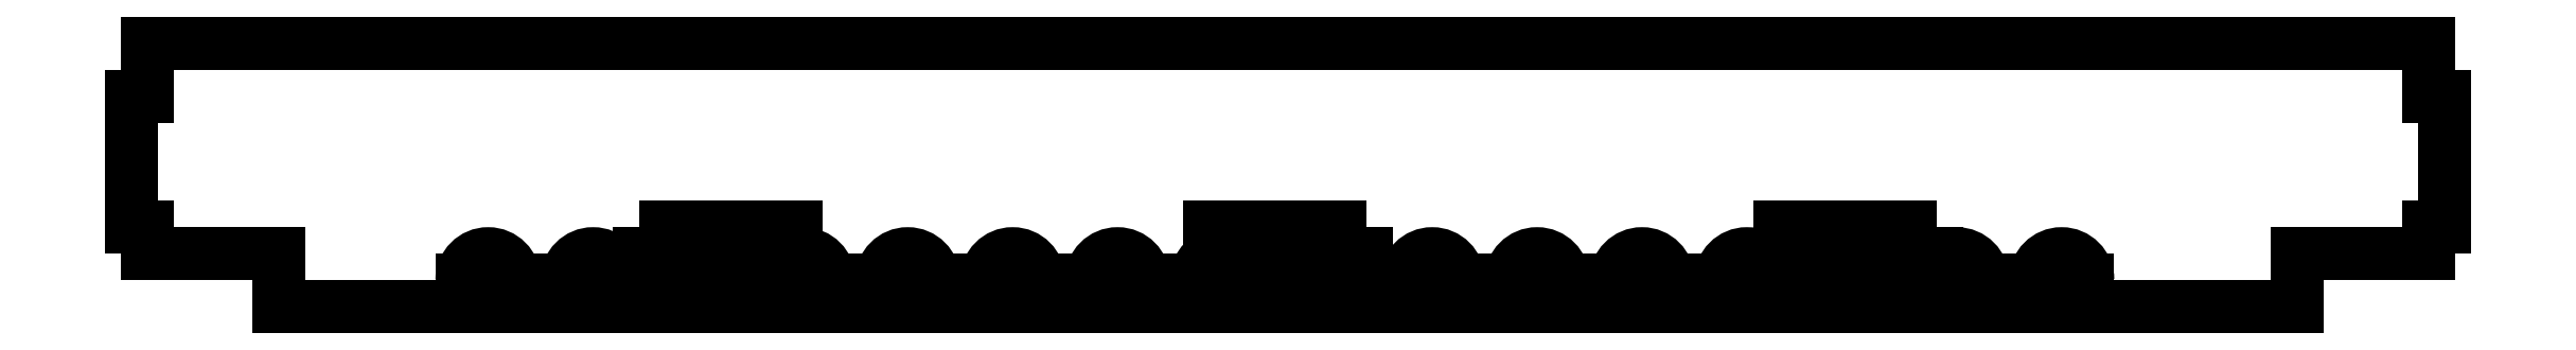
<metadata>
{"format":"dxf","ext":"dxf","renderer":"ezdxf+matplotlib","layout":"modelspace","background":"white","min_lineweight":24,"dpi":150}
</metadata>
<code>
0
SECTION
2
ENTITIES
0
LINE
8
0
10
0
20
60
30
0
11
25
21
60
31
0
0
LINE
8
0
10
25
20
60
30
0
11
25
21
50
31
0
0
LINE
8
0
10
410
20
50
30
0
11
410
21
60
31
0
0
LINE
8
0
10
410
20
60
30
0
11
435
21
60
31
0
0
LINE
8
0
10
435
20
60
30
0
11
435
21
65
31
0
0
LINE
8
0
10
435
20
65
30
0
11
438
21
65
31
0
0
LINE
8
0
10
438
20
65
30
0
11
438
21
90
31
0
0
LINE
8
0
10
438
20
90
30
0
11
435
21
90
31
0
0
LINE
8
0
10
435
20
90
30
0
11
435
21
100
31
0
0
LINE
8
0
10
435
20
100
30
0
11
-2.665e-14
21
100
31
0
0
LINE
8
0
10
-2.665e-14
20
100
30
0
11
-3.331e-14
21
90
31
0
0
LINE
8
0
10
-3.331e-14
20
90
30
0
11
-3
21
90
31
0
0
LINE
8
0
10
-3
20
90
30
0
11
-3
21
65
31
0
0
LINE
8
0
10
-3
20
65
30
0
11
-4.744e-15
21
65
31
0
0
LINE
8
0
10
-4.744e-15
20
65
30
0
11
0
21
60
31
0
0
LINE
8
0
10
-3
20
65
30
0
11
-4.744e-15
21
65
31
0
0
LINE
8
0
10
0
20
60
30
0
11
0
21
62
31
0
0
LWPOLYLINE
8
0
90
4
70
1
43
0
10
93.75
20
65
10
93.75
20
62
10
123.8
20
62
10
123.8
20
65
0
LINE
8
0
10
25
20
50
30
0
11
25
21
55
31
0
0
LINE
8
0
10
60
20
55
30
0
11
60
21
50
31
0
0
LINE
8
0
10
70
20
55
30
0
11
70
21
50
31
0
0
ARC
8
0
10
65
20
55
30
0
40
5
210
0
220
-0
230
1
50
0
51
180
0
ARC
8
0
10
85
20
55
30
0
40
5
210
0
220
0
230
1
50
0
51
180
0
LINE
8
0
10
90
20
55
30
0
11
90
21
50
31
0
0
LINE
8
0
10
80
20
55
30
0
11
80
21
50
31
0
0
ARC
8
0
10
105
20
55
30
0
40
5
210
0
220
0
230
1
50
0
51
180
0
LINE
8
0
10
110
20
55
30
0
11
110
21
50
31
0
0
LINE
8
0
10
100
20
55
30
0
11
100
21
50
31
0
0
ARC
8
0
10
125
20
55
30
0
40
5
210
0
220
0
230
1
50
0
51
180
0
LINE
8
0
10
130
20
55
30
0
11
130
21
50
31
0
0
LINE
8
0
10
120
20
55
30
0
11
120
21
50
31
0
0
ARC
8
0
10
145
20
55
30
0
40
5
210
0
220
0
230
1
50
0
51
180
0
LINE
8
0
10
150
20
55
30
0
11
150
21
50
31
0
0
LINE
8
0
10
140
20
55
30
0
11
140
21
50
31
0
0
ARC
8
0
10
165
20
55
30
0
40
5
210
0
220
0
230
1
50
0
51
180
0
LINE
8
0
10
170
20
55
30
0
11
170
21
50
31
0
0
LINE
8
0
10
160
20
55
30
0
11
160
21
50
31
0
0
ARC
8
0
10
185
20
55
30
0
40
5
210
0
220
0
230
1
50
0
51
180
0
LINE
8
0
10
190
20
55
30
0
11
190
21
50
31
0
0
LINE
8
0
10
180
20
55
30
0
11
180
21
50
31
0
0
ARC
8
0
10
205
20
55
30
0
40
5
210
0
220
0
230
1
50
0
51
180
0
LINE
8
0
10
210
20
55
30
0
11
210
21
50
31
0
0
LINE
8
0
10
200
20
55
30
0
11
200
21
50
31
0
0
ARC
8
0
10
225
20
55
30
0
40
5
210
0
220
0
230
1
50
0
51
180
0
LINE
8
0
10
230
20
55
30
0
11
230
21
50
31
0
0
LINE
8
0
10
220
20
55
30
0
11
220
21
50
31
0
0
ARC
8
0
10
245
20
55
30
0
40
5
210
0
220
0
230
1
50
0
51
180
0
LINE
8
0
10
250
20
55
30
0
11
250
21
50
31
0
0
LINE
8
0
10
240
20
55
30
0
11
240
21
50
31
0
0
ARC
8
0
10
265
20
55
30
0
40
5
210
0
220
0
230
1
50
0
51
180
0
LINE
8
0
10
270
20
55
30
0
11
270
21
50
31
0
0
LINE
8
0
10
260
20
55
30
0
11
260
21
50
31
0
0
ARC
8
0
10
285
20
55
30
0
40
5
210
0
220
0
230
1
50
0
51
180
0
LINE
8
0
10
290
20
55
30
0
11
290
21
50
31
0
0
LINE
8
0
10
280
20
55
30
0
11
280
21
50
31
0
0
ARC
8
0
10
305
20
55
30
0
40
5
210
0
220
0
230
1
50
0
51
180
0
LINE
8
0
10
310
20
55
30
0
11
310
21
50
31
0
0
LINE
8
0
10
300
20
55
30
0
11
300
21
50
31
0
0
ARC
8
0
10
325
20
55
30
0
40
5
210
0
220
0
230
1
50
0
51
180
0
LINE
8
0
10
330
20
55
30
0
11
330
21
50
31
0
0
LINE
8
0
10
320
20
55
30
0
11
320
21
50
31
0
0
ARC
8
0
10
345
20
55
30
0
40
5
210
0
220
0
230
1
50
0
51
180
0
LINE
8
0
10
350
20
55
30
0
11
350
21
50
31
0
0
LINE
8
0
10
340
20
55
30
0
11
340
21
50
31
0
0
ARC
8
0
10
365
20
55
30
0
40
5
210
0
220
0
230
1
50
0
51
180
0
LINE
8
0
10
370
20
55
30
0
11
370
21
50
31
0
0
LINE
8
0
10
360
20
55
30
0
11
360
21
50
31
0
0
LWPOLYLINE
8
0
90
4
70
1
43
0
10
232.5
20
65
10
202.5
20
65
10
202.5
20
62
10
232.5
20
62
0
LWPOLYLINE
8
0
90
4
70
1
43
0
10
341.2
20
65
10
311.2
20
65
10
311.2
20
62
10
341.2
20
62
0
LINE
8
0
10
25
20
50
30
0
11
60
21
50
31
0
0
LINE
8
0
10
70
20
50
30
0
11
80
21
50
31
0
0
LINE
8
0
10
90
20
50
30
0
11
100
21
50
31
0
0
LINE
8
0
10
110
20
50
30
0
11
120
21
50
31
0
0
LINE
8
0
10
130
20
50
30
0
11
140
21
50
31
0
0
LINE
8
0
10
150
20
50
30
0
11
160
21
50
31
0
0
LINE
8
0
10
170
20
50
30
0
11
180
21
50
31
0
0
LINE
8
0
10
190
20
50
30
0
11
200
21
50
31
0
0
LINE
8
0
10
210
20
50
30
0
11
220
21
50
31
0
0
LINE
8
0
10
230
20
50
30
0
11
240
21
50
31
0
0
LINE
8
0
10
250
20
50
30
0
11
260
21
50
31
0
0
LINE
8
0
10
270
20
50
30
0
11
280
21
50
31
0
0
LINE
8
0
10
290
20
50
30
0
11
300
21
50
31
0
0
LINE
8
0
10
310
20
50
30
0
11
320
21
50
31
0
0
LINE
8
0
10
330
20
50
30
0
11
340
21
50
31
0
0
LINE
8
0
10
350
20
50
30
0
11
360
21
50
31
0
0
LINE
8
0
10
370
20
50
30
0
11
410
21
50
31
0
0
ENDSEC
0
EOF

</code>
